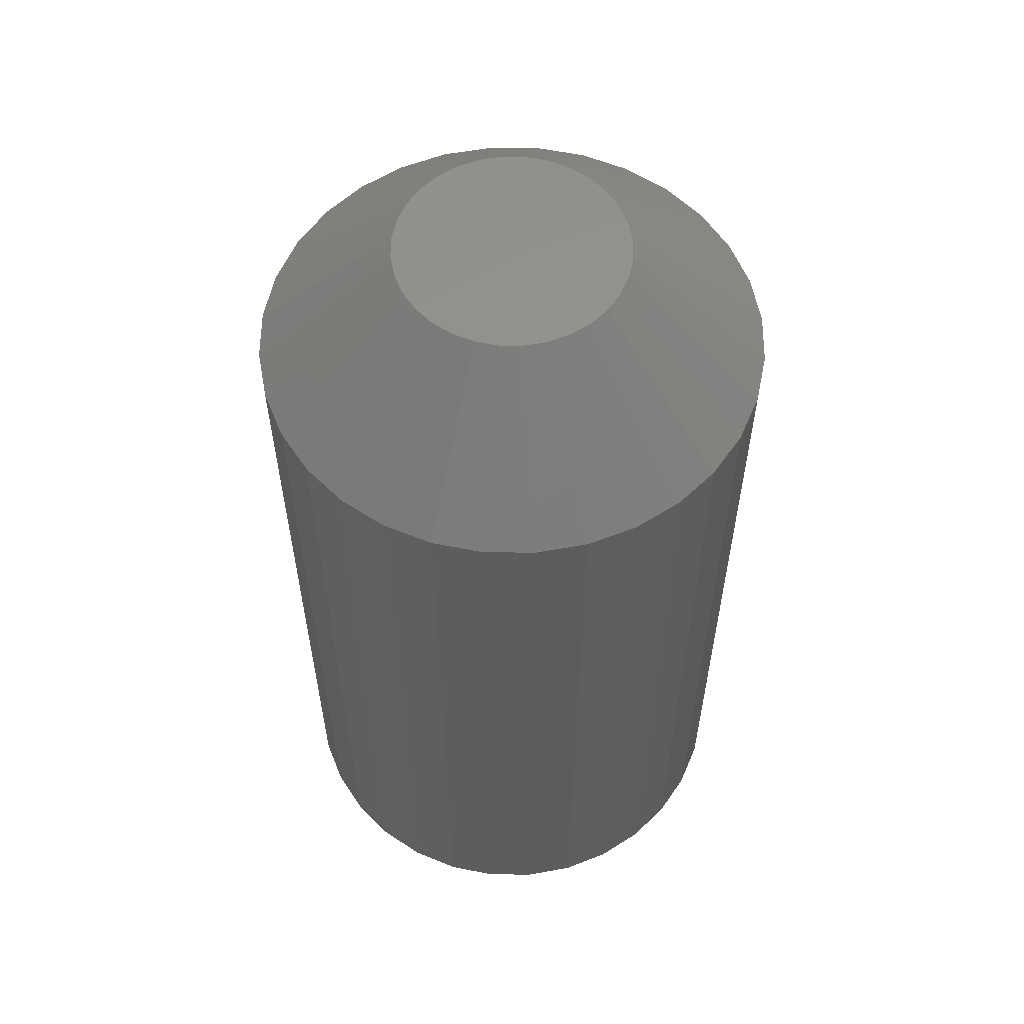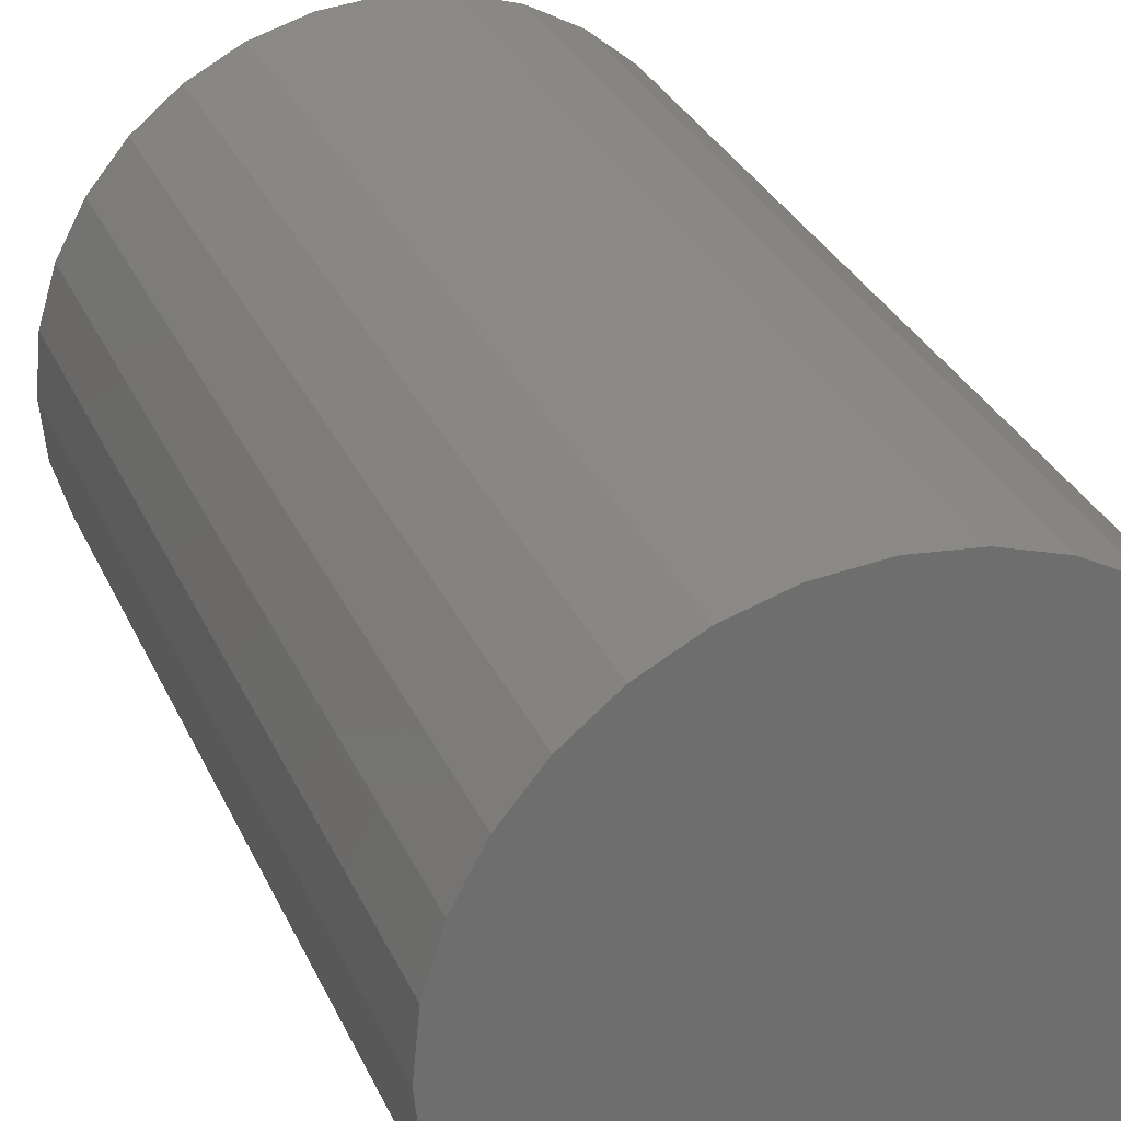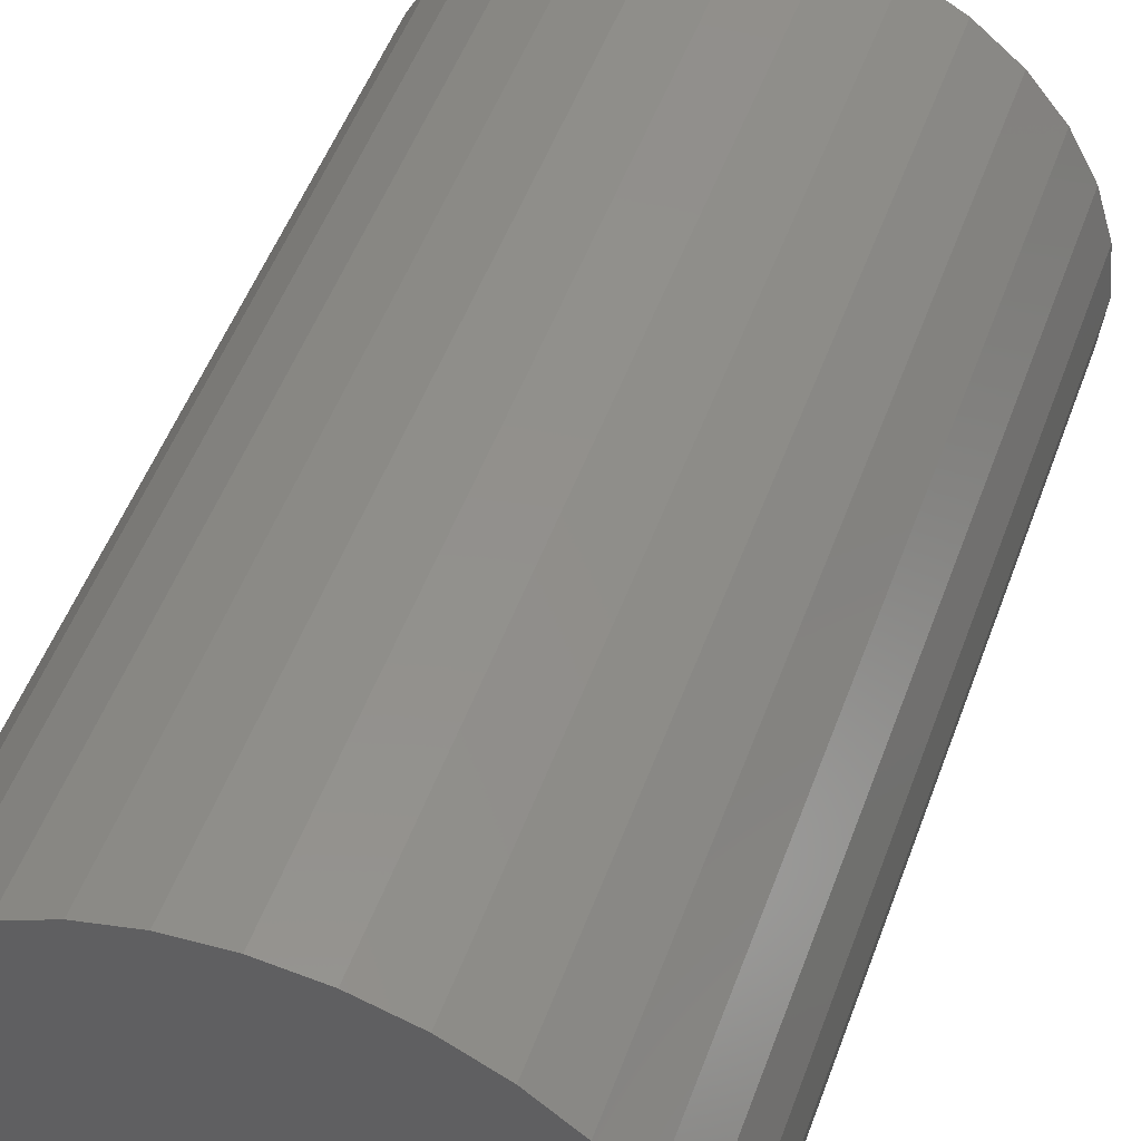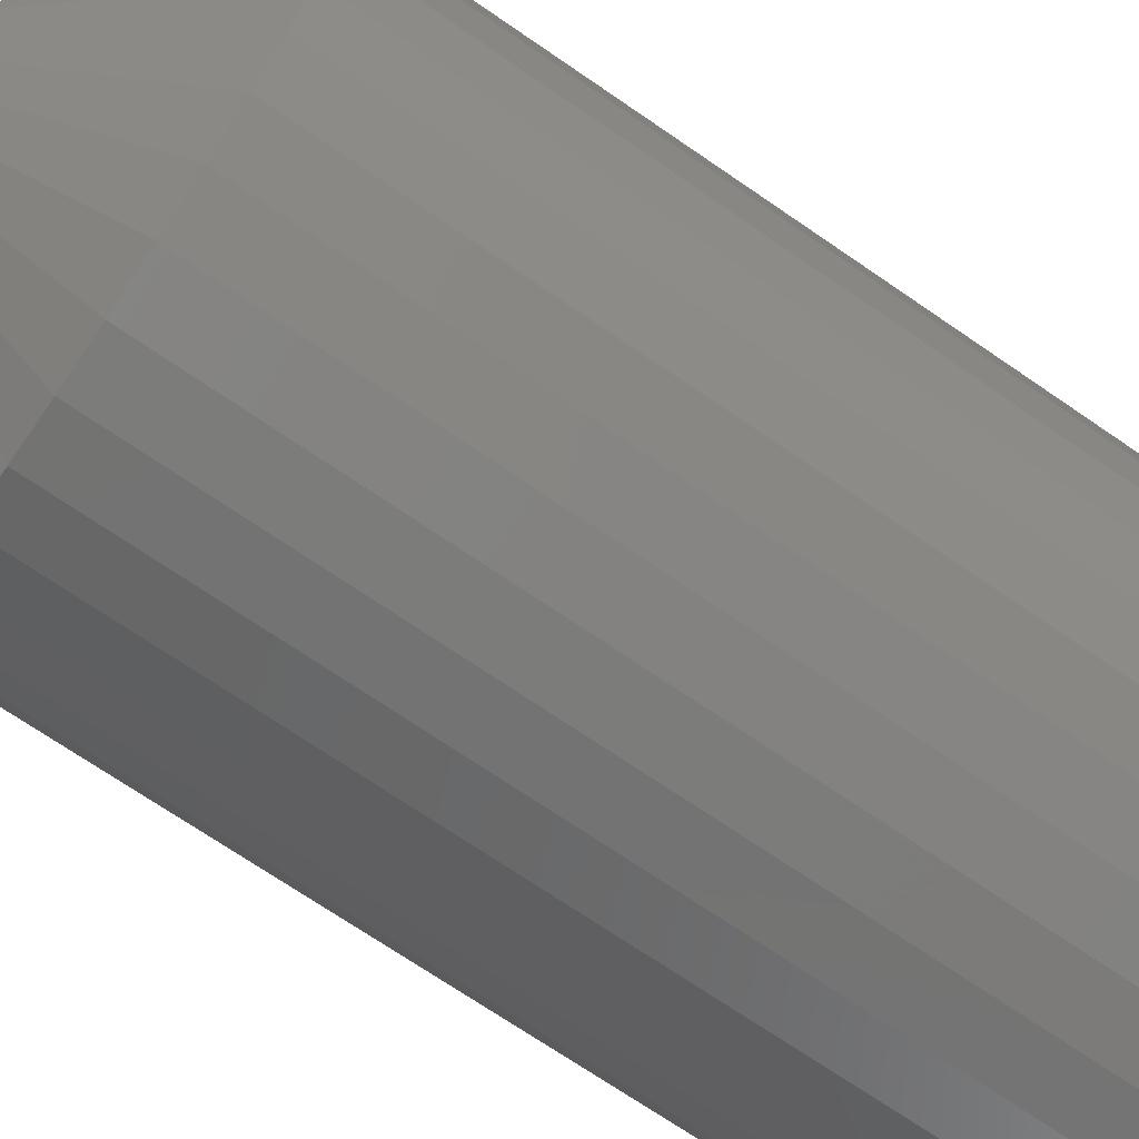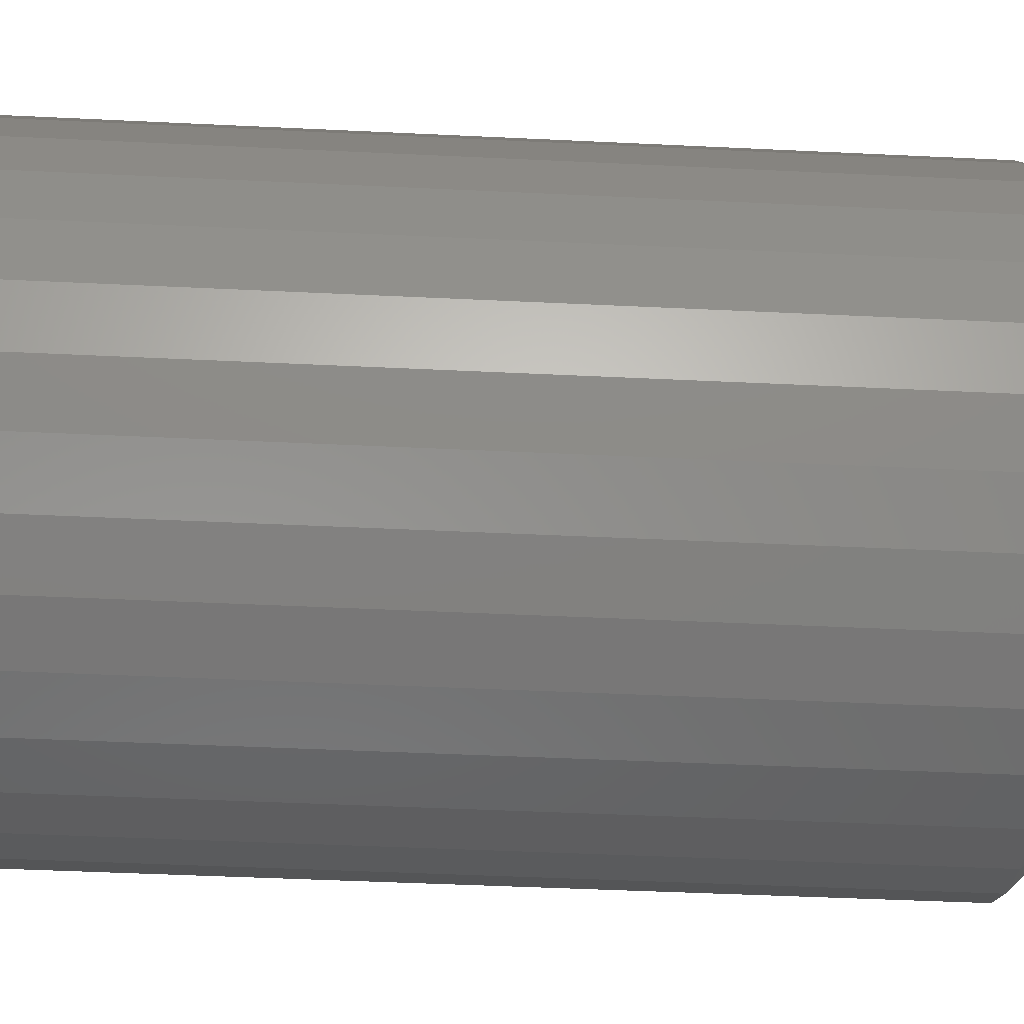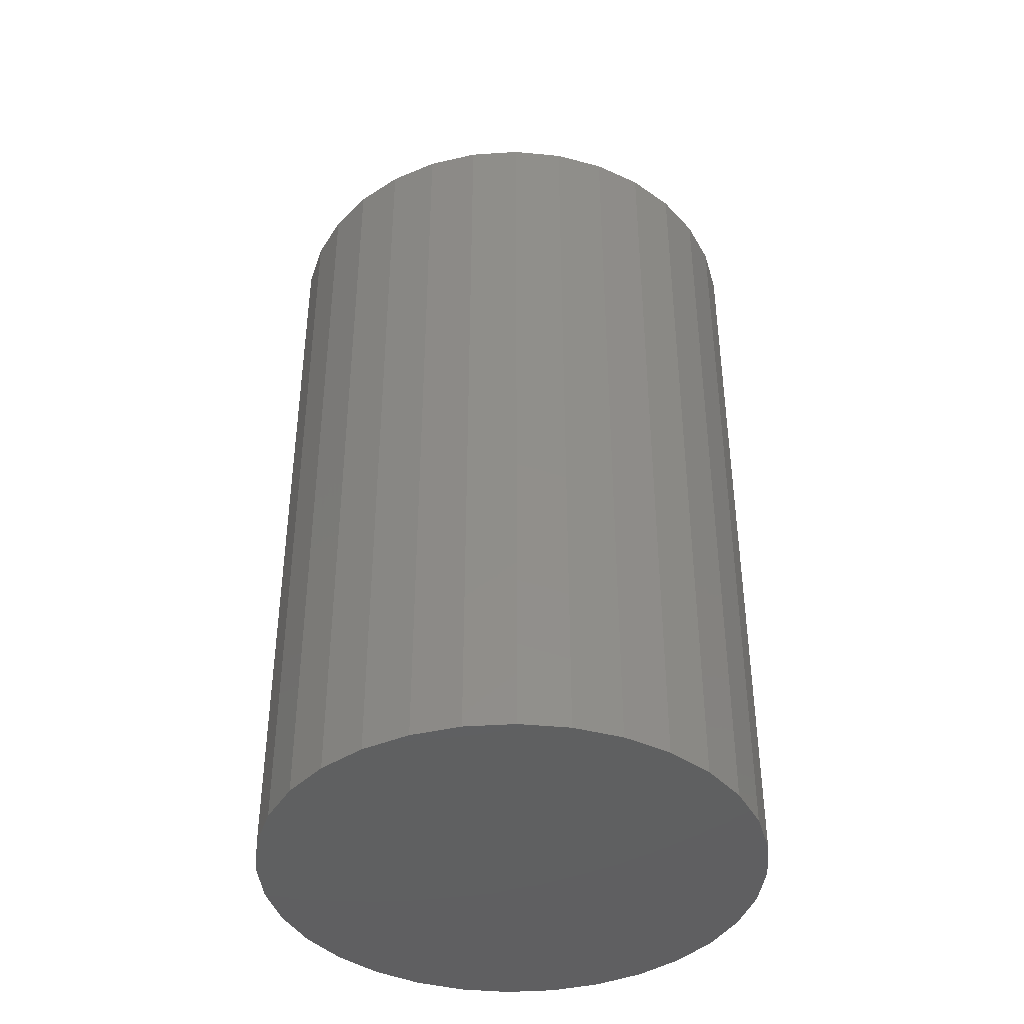
<metadata>
{"format":"stl","ext":"stl","renderer":"f3d","projection":"perspective","resolution":1024,"background":"white","views":[{"elev":58.0,"azim":6.2,"up":"+Y"},{"elev":29.6,"azim":-20.4,"up":"+Z"},{"elev":51.1,"azim":19.7,"up":"+Z"},{"elev":-70.3,"azim":-124.6,"up":"+Z"},{"elev":-42.0,"azim":86.6,"up":"+Z"},{"elev":-40.9,"azim":32.7,"up":"+Y"}]}
</metadata>
<code>
# stl→obj: 96 verts, 188 faces
v -0.005441 1.289e-17 0.02672
v 0.0006529 1.333e-17 0.02857
v 0.00699 1.372e-17 0.02919
v 0.01333 1.404e-17 0.02857
v 0.01942 1.427e-17 0.02672
v -0.01106 1.241e-17 0.02372
v 0.02504 1.442e-17 0.02372
v -0.01598 1.191e-17 0.01968
v 0.02996 1.446e-17 0.01968
v -0.02002 1.142e-17 0.01476
v 0.034 1.442e-17 0.01476
v -0.02302 1.094e-17 0.009141
v 0.037 1.427e-17 0.009141
v -0.02487 1.05e-17 0.003048
v 0.03885 1.404e-17 0.003048
v 0.037 1.289e-17 -0.01572
v -0.02302 9.559e-18 -0.01572
v 0.03885 1.333e-17 -0.009627
v -0.02002 9.414e-18 -0.02134
v 0.034 1.241e-17 -0.02134
v -0.01598 9.365e-18 -0.02626
v 0.02996 1.191e-17 -0.02626
v -0.01106 9.414e-18 -0.0303
v 0.02504 1.142e-17 -0.0303
v -0.005441 9.559e-18 -0.0333
v 0.01942 1.094e-17 -0.0333
v 0.0006529 9.794e-18 -0.03515
v 0.00699 1.011e-17 -0.03577
v 0.01333 1.05e-17 -0.03515
v -0.02487 9.794e-18 -0.009627
v -0.02549 1.011e-17 -0.003289
v 0.03947 1.372e-17 -0.003289
v 0.07854 -0.03906 -0.003289
v 0.07854 -0.2656 -0.003289
v 0.07716 -0.03906 -0.01725
v 0.07716 -0.2656 -0.01725
v 0.07309 -0.03906 -0.03067
v 0.07309 -0.2656 -0.03067
v 0.06648 -0.03906 -0.04304
v 0.06648 -0.2656 -0.04304
v 0.05758 -0.03906 -0.05388
v 0.05758 -0.2656 -0.05388
v 0.04674 -0.03906 -0.06278
v 0.04674 -0.2656 -0.06278
v 0.03437 -0.03906 -0.06939
v 0.03437 -0.2656 -0.06939
v 0.02095 -0.03906 -0.07346
v 0.02095 -0.2656 -0.07346
v 0.00699 -0.03906 -0.07484
v 0.00699 -0.2656 -0.07484
v -0.006968 -0.03906 -0.07346
v -0.006968 -0.2656 -0.07346
v -0.02039 -0.03906 -0.06939
v -0.02039 -0.2656 -0.06939
v -0.03276 -0.03906 -0.06278
v -0.03276 -0.2656 -0.06278
v -0.0436 -0.03906 -0.05388
v -0.0436 -0.2656 -0.05388
v -0.0525 -0.03906 -0.04304
v -0.0525 -0.2656 -0.04304
v -0.05911 -0.03906 -0.03067
v -0.05911 -0.2656 -0.03067
v -0.06318 -0.03906 -0.01725
v -0.06318 -0.2656 -0.01725
v -0.06456 -0.03906 -0.003289
v -0.06456 -0.2656 -0.003289
v -0.06318 -0.03906 0.01067
v -0.06318 -0.2656 0.01067
v -0.05911 -0.03906 0.02409
v -0.05911 -0.2656 0.02409
v -0.0525 -0.03906 0.03646
v -0.0525 -0.2656 0.03646
v -0.0436 -0.03906 0.0473
v -0.0436 -0.2656 0.0473
v -0.03276 -0.03906 0.0562
v -0.03276 -0.2656 0.0562
v -0.02039 -0.03906 0.06281
v -0.02039 -0.2656 0.06281
v -0.006968 -0.03906 0.06688
v -0.006968 -0.2656 0.06688
v 0.00699 -0.03906 0.06826
v 0.00699 -0.2656 0.06826
v 0.02095 -0.03906 0.06688
v 0.02095 -0.2656 0.06688
v 0.03437 -0.03906 0.06281
v 0.03437 -0.2656 0.06281
v 0.04674 -0.03906 0.0562
v 0.04674 -0.2656 0.0562
v 0.05758 -0.03906 0.0473
v 0.05758 -0.2656 0.0473
v 0.06648 -0.03906 0.03646
v 0.06648 -0.2656 0.03646
v 0.07309 -0.03906 0.02409
v 0.07309 -0.2656 0.02409
v 0.07716 -0.03906 0.01067
v 0.07716 -0.2656 0.01067
f 1 2 3
f 1 3 4
f 5 1 4
f 6 1 5
f 7 6 5
f 8 6 7
f 9 8 7
f 10 8 9
f 11 10 9
f 12 10 11
f 13 12 11
f 14 12 13
f 15 14 13
f 16 17 18
f 19 17 16
f 20 19 16
f 21 19 20
f 22 21 20
f 23 21 22
f 24 23 22
f 25 23 24
f 26 25 24
f 27 25 26
f 28 27 26
f 29 28 26
f 17 30 18
f 18 30 31
f 18 31 32
f 32 31 14
f 32 14 15
f 33 34 35
f 35 34 36
f 35 36 37
f 37 36 38
f 37 38 39
f 39 38 40
f 39 40 41
f 41 40 42
f 41 42 43
f 43 42 44
f 43 44 45
f 45 44 46
f 45 46 47
f 47 46 48
f 47 48 49
f 49 48 50
f 49 50 51
f 51 50 52
f 51 52 53
f 53 52 54
f 53 54 55
f 55 54 56
f 55 56 57
f 57 56 58
f 57 58 59
f 59 58 60
f 59 60 61
f 61 60 62
f 61 62 63
f 63 62 64
f 63 64 65
f 65 64 66
f 65 66 67
f 67 66 68
f 67 68 69
f 69 68 70
f 69 70 71
f 71 70 72
f 71 72 73
f 73 72 74
f 73 74 75
f 75 74 76
f 75 76 77
f 77 76 78
f 77 78 79
f 79 78 80
f 79 80 81
f 81 80 82
f 81 82 83
f 83 82 84
f 83 84 85
f 85 84 86
f 85 86 87
f 87 86 88
f 87 88 89
f 89 88 90
f 89 90 91
f 91 90 92
f 91 92 93
f 93 92 94
f 93 94 95
f 95 94 96
f 95 96 33
f 33 96 34
f 32 95 33
f 32 15 95
f 65 14 31
f 65 67 14
f 13 93 95
f 13 95 15
f 11 89 91
f 91 93 11
f 11 93 13
f 5 85 87
f 5 87 7
f 87 9 7
f 4 81 83
f 83 85 4
f 4 85 5
f 1 77 79
f 1 79 2
f 79 3 2
f 6 73 75
f 75 77 6
f 6 77 1
f 12 69 71
f 12 71 10
f 71 8 10
f 67 69 14
f 14 69 12
f 89 11 9
f 9 87 89
f 81 4 3
f 3 79 81
f 73 6 8
f 8 71 73
f 31 63 65
f 31 30 63
f 33 18 32
f 33 35 18
f 17 61 63
f 17 63 30
f 19 57 59
f 59 61 19
f 19 61 17
f 25 53 55
f 25 55 23
f 55 21 23
f 27 49 51
f 51 53 27
f 27 53 25
f 26 45 47
f 26 47 29
f 47 28 29
f 24 41 43
f 43 45 24
f 24 45 26
f 16 37 39
f 16 39 20
f 39 22 20
f 35 37 18
f 18 37 16
f 57 19 21
f 21 55 57
f 49 27 28
f 28 47 49
f 41 24 22
f 22 39 41
f 80 84 82
f 84 80 78
f 84 78 86
f 86 78 76
f 86 76 88
f 88 76 74
f 88 74 90
f 90 74 72
f 90 72 92
f 40 58 42
f 42 58 56
f 42 56 44
f 44 56 54
f 44 54 46
f 46 54 52
f 46 52 48
f 48 52 50
f 92 72 94
f 94 72 70
f 94 70 96
f 96 70 68
f 96 68 34
f 34 68 66
f 34 66 36
f 36 66 64
f 36 64 38
f 38 64 62
f 38 62 40
f 40 62 60
f 40 60 58

</code>
